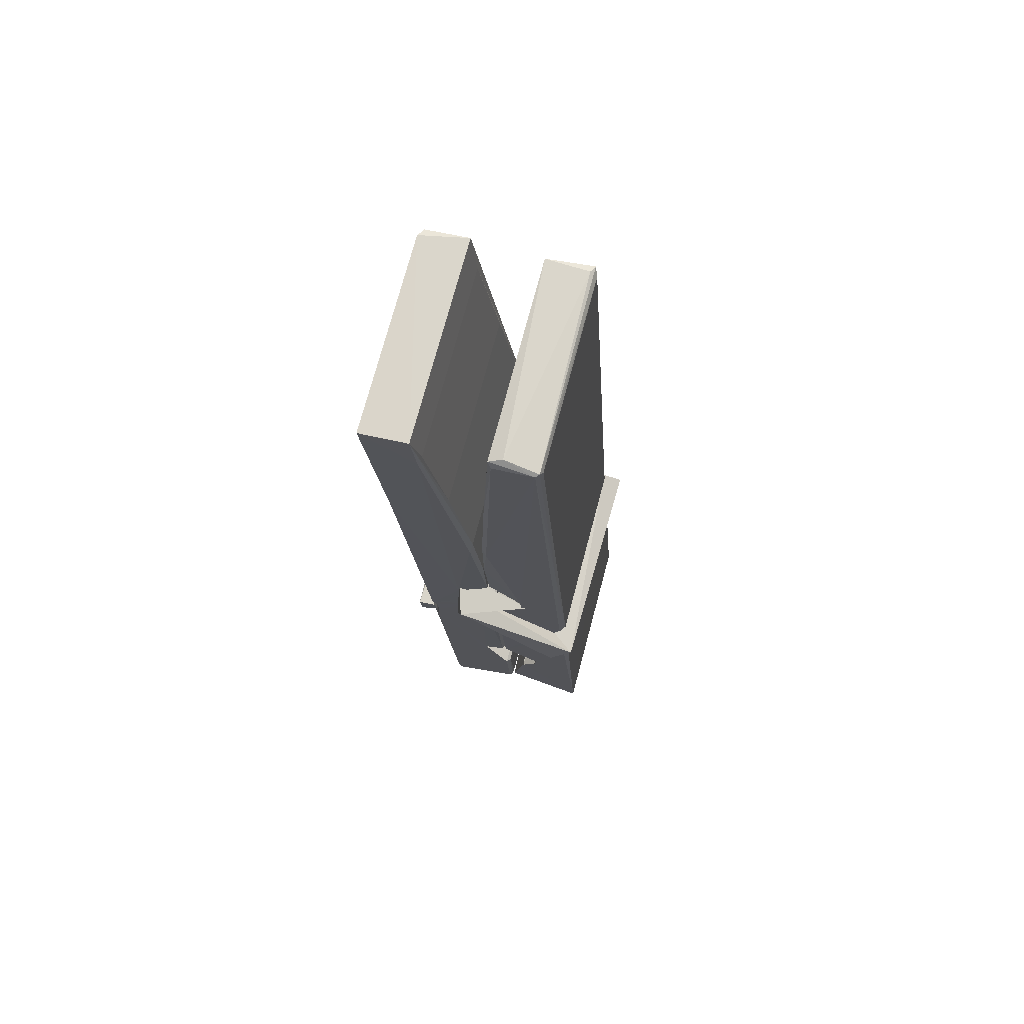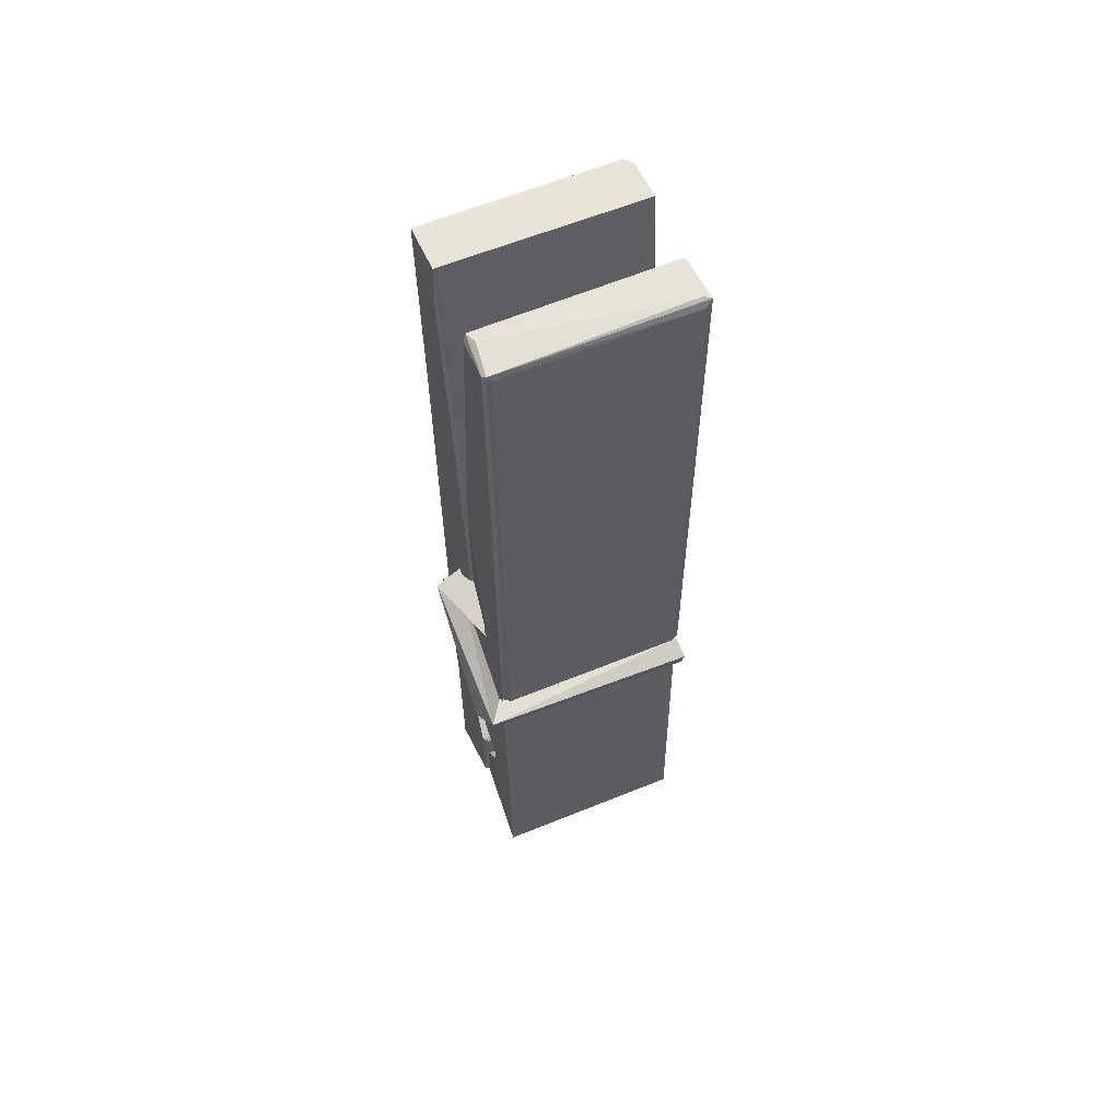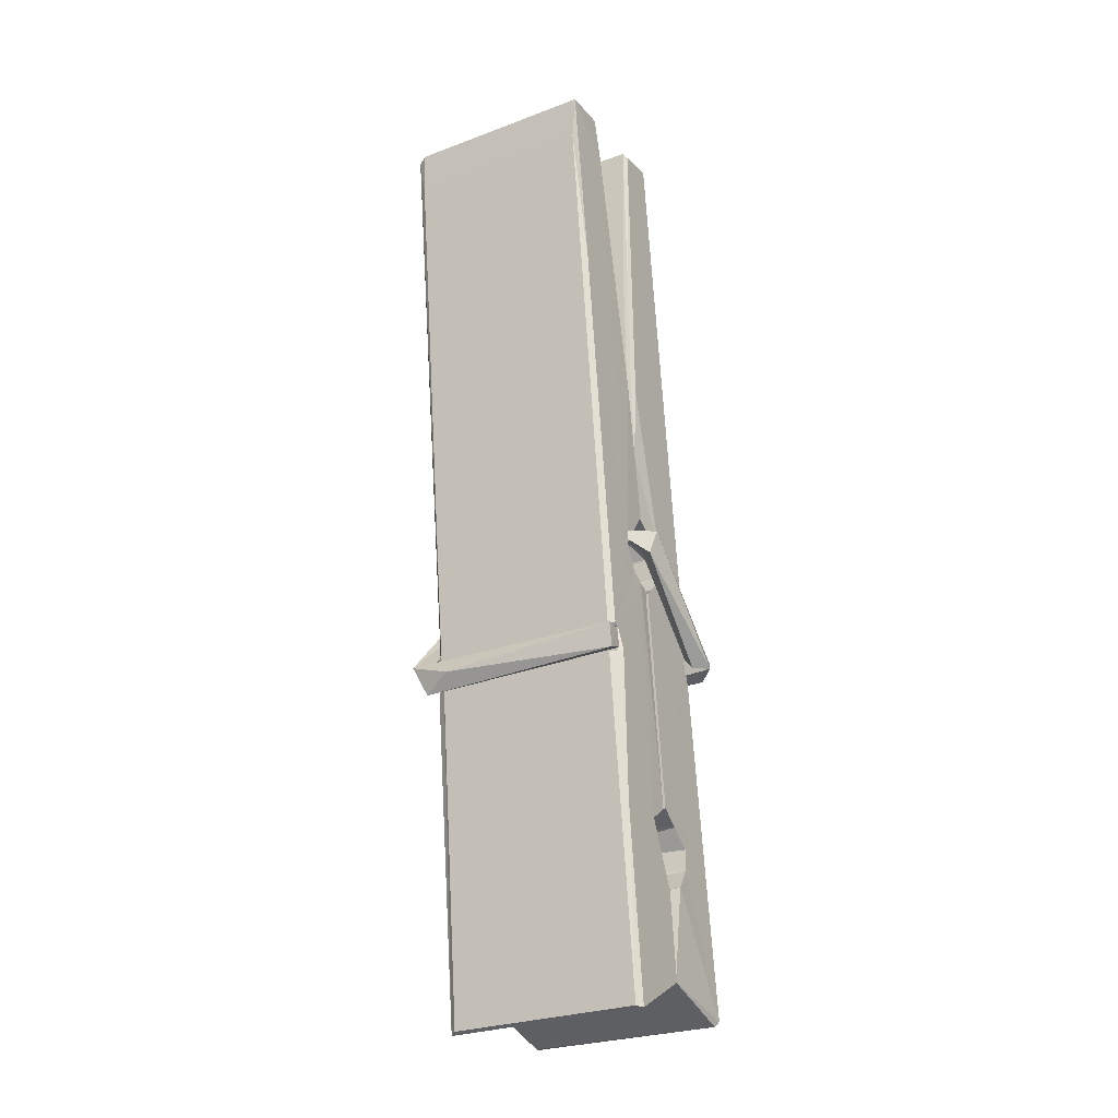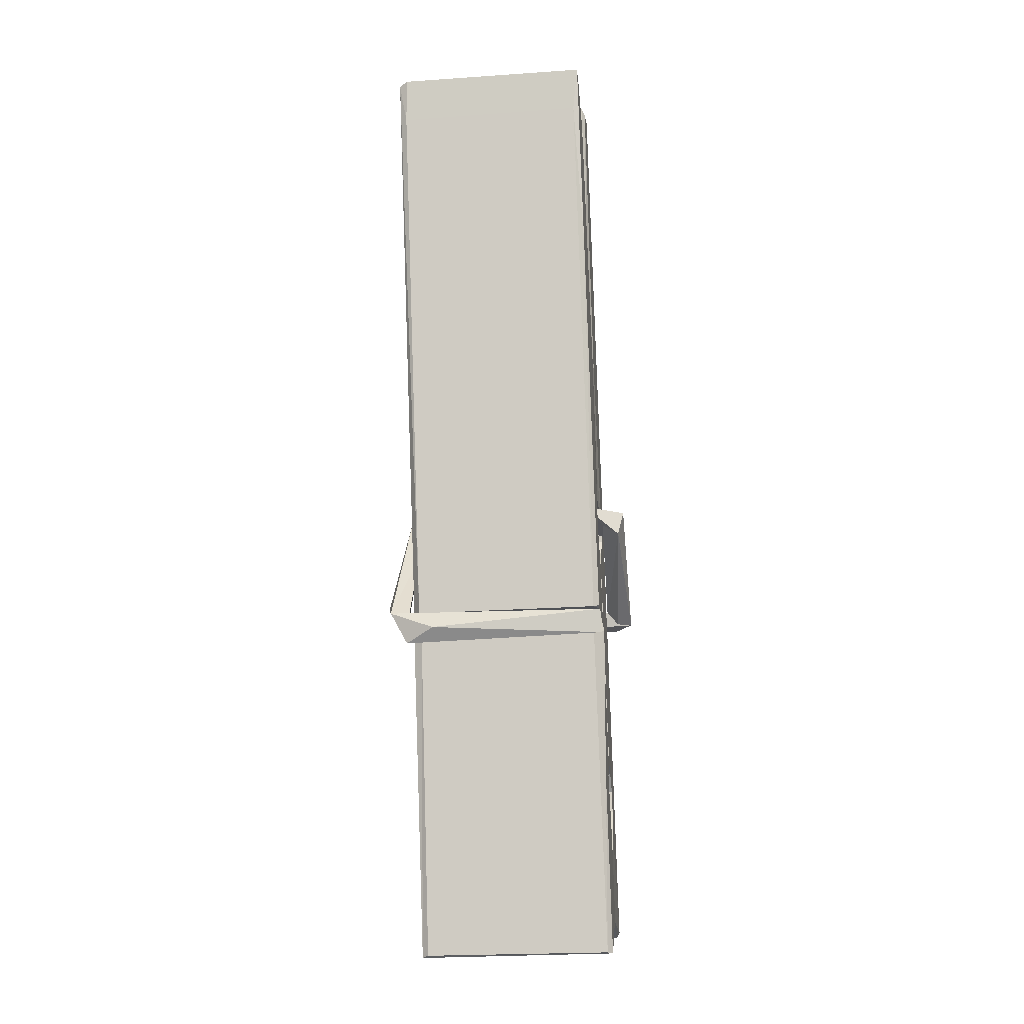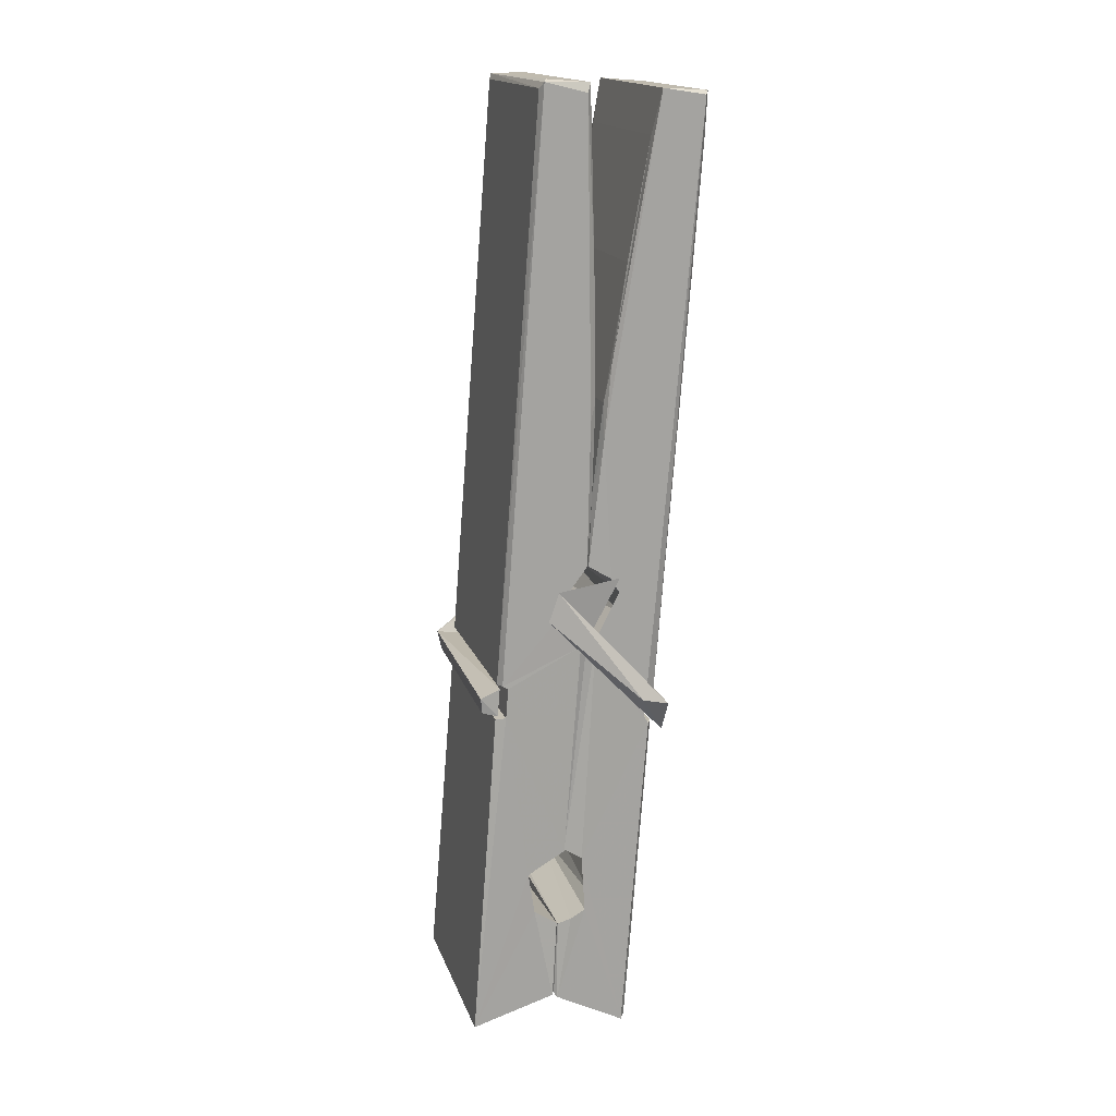
<metadata>
{"format":"obj","ext":"obj","renderer":"f3d","projection":"perspective","resolution":1024,"background":"white","views":[{"elev":75.6,"azim":105.4,"up":"+Y"},{"elev":64.2,"azim":157.7,"up":"+Y"},{"elev":-25.2,"azim":30.0,"up":"+Y"},{"elev":-11.6,"azim":6.6,"up":"+Y"},{"elev":15.0,"azim":-105.5,"up":"+Y"}]}
</metadata>
<code>
v 1.817 9.833 -9.175
v 1.98 9.867 -9.234
v 1.819 9.866 -9.235
v 1.823 9.869 -9.236
v 1.805 10.41 -9.191
v 1.807 10.49 -9.178
v 1.804 10.59 -9.161
v 1.81 10.38 -9.196
v 1.962 10.59 -9.16
v 1.803 10.58 -9.118
v 1.803 10.35 -9.197
v 1.797 10.62 -9.154
v 1.977 10 -9.225
v 1.81 10.11 -9.155
v 1.808 10.19 -9.202
v 1.814 9.936 -9.221
v 1.814 9.943 -9.209
v 1.813 9.991 -9.212
v 1.978 9.949 -9.206
v 1.973 9.97 -9.199
v 1.819 9.953 -9.202
v 1.972 10.22 -9.182
v 1.967 10.24 -9.186
v 1.806 10.24 -9.189
v 1.807 10.25 -9.209
v 1.97 10.25 -9.21
v 1.815 10.13 -9.15
v 1.957 10.59 -9.162
v 1.96 10.63 -9.155
v 1.963 10.38 -9.197
v 1.972 10.2 -9.192
v 1.971 10.19 -9.213
v 1.972 10.19 -9.203
v 1.972 10 -9.227
v 1.978 9.87 -9.236
v 1.975 9.873 -9.237
v 1.978 10.11 -9.16
v 1.817 10.11 -9.151
v 1.957 10.59 -9.119
v 1.959 10.5 -9.179
v 1.808 10.21 -9.182
v 1.816 9.999 -9.226
v 1.823 9.971 -9.198
v 1.979 9.937 -9.229
v 1.811 10.31 -9.205
v 1.966 10.31 -9.206
v 1.807 10.22 -9.182
v 1.797 10.62 -9.119
v 1.804 10.62 -9.115
v 1.961 10.63 -9.117
v 1.965 10.47 -9.131
v 1.974 10.14 -9.155
v 1.975 9.934 -9.232
v 1.982 9.838 -9.176
v 1.977 9.839 -9.172
v 1.822 9.835 -9.171
v 1.816 9.863 -9.232
v 1.968 10.37 -9.196
v 1.978 9.991 -9.207
v 1.812 10.18 -9.214
v 1.967 10.18 -9.215
v 1.974 10.13 -9.159
v 1.808 10.18 -9.21
v 1.975 10.11 -9.157
v 1.97 10.11 -9.152
v 1.819 9.93 -9.231
v 1.809 10.13 -9.158
v 1.81 10.11 -9.159
v 1.969 10.13 -9.151
v 1.8 10.63 -9.211
v 1.977 9.869 -9.238
v 1.806 10.38 -9.204
v 1.803 10.49 -9.206
v 1.961 10.62 -9.215
v 1.961 10.63 -9.247
v 1.968 10.37 -9.21
v 1.965 10.39 -9.206
v 1.962 10.5 -9.208
v 1.803 10.37 -9.208
v 1.812 9.999 -9.227
v 1.977 10 -9.229
v 1.978 9.945 -9.248
v 1.812 9.981 -9.258
v 1.812 10.12 -9.286
v 1.977 9.995 -9.249
v 1.81 10.22 -9.242
v 1.968 10.24 -9.233
v 1.813 10.24 -9.229
v 1.971 10.23 -9.241
v 1.806 10.25 -9.21
v 1.807 10.2 -9.239
v 1.972 10.2 -9.235
v 1.972 10.21 -9.242
v 1.968 10.25 -9.211
v 1.808 10.18 -9.214
v 1.802 10.62 -9.25
v 1.962 10.39 -9.205
v 1.978 9.961 -9.26
v 1.968 10.13 -9.287
v 1.965 10.34 -9.271
v 1.955 10.63 -9.252
v 1.955 10.63 -9.222
v 1.958 10.63 -9.212
v 1.959 10.5 -9.207
v 1.806 10.23 -9.239
v 1.977 9.978 -9.261
v 1.813 9.946 -9.253
v 1.816 9.866 -9.237
v 1.808 10.31 -9.206
v 1.967 10.31 -9.207
v 1.967 10.16 -9.285
v 1.796 10.63 -9.248
v 1.801 10.63 -9.245
v 1.958 10.63 -9.25
v 1.973 10.16 -9.281
v 1.973 10.12 -9.283
v 1.98 9.851 -9.307
v 1.822 9.844 -9.298
v 1.809 10.12 -9.278
v 1.796 10.62 -9.214
v 1.978 9.847 -9.303
v 1.814 10.15 -9.284
v 1.808 10.15 -9.281
v 1.972 10.18 -9.216
v 1.808 10.15 -9.276
v 1.819 9.931 -9.232
v 1.816 9.845 -9.305
v 1.973 10.15 -9.277
v 1.968 10.13 -9.279
v 1.809 10.15 -9.283
v 1.974 10.15 -9.277
v 1.982 10.13 -9.294
v 1.809 10.13 -9.284
v 1.996 10.14 -9.279
v 1.81 10.13 -9.297
v 1.808 10.14 -9.299
v 1.977 10.11 -9.143
v 1.975 10.12 -9.158
v 1.975 10.22 -9.199
v 1.79 10.13 -9.144
v 1.97 10.21 -9.249
v 1.96 10.23 -9.181
v 1.814 10.18 -9.227
v 1.806 10.24 -9.182
v 1.793 10.23 -9.237
v 1.794 10.21 -9.245
v 1.785 10.14 -9.168
v 1.805 10.19 -9.207
v 1.829 10.12 -9.136
v 1.805 10.1 -9.145
v 1.803 10.12 -9.158
v 1.975 10.13 -9.156
v 1.806 10.13 -9.147
v 1.976 10.13 -9.142
v 1.994 10.23 -9.191
v 1.99 10.21 -9.186
v 1.984 10.14 -9.27
v 1.988 10.15 -9.296
f 49 29 12
f 8 5 6
f 5 7 6
f 7 40 6
f 40 8 6
f 58 30 29
f 58 29 9
f 12 5 11
f 18 15 42
f 15 63 42
f 20 59 19
f 38 14 1
f 18 43 17
f 18 59 43
f 17 43 21
f 22 23 26
f 41 31 15
f 15 32 60
f 7 5 12
f 50 9 29
f 48 10 49
f 28 12 29
f 28 29 40
f 29 30 40
f 23 24 26
f 22 47 23
f 47 24 23
f 41 22 31
f 18 13 59
f 43 59 20
f 19 17 21
f 21 20 19
f 44 16 19
f 16 17 19
f 54 57 2
f 69 52 51
f 39 51 50
f 28 7 12
f 30 8 40
f 40 7 28
f 25 45 26
f 25 26 24
f 47 22 41
f 31 33 15
f 33 32 15
f 34 13 42
f 42 13 18
f 43 20 21
f 36 35 3
f 36 3 4
f 57 3 2
f 3 35 2
f 10 39 50
f 10 50 49
f 25 11 45
f 11 5 8
f 11 8 45
f 45 8 30
f 26 45 46
f 45 30 46
f 58 22 26
f 26 46 58
f 46 30 58
f 51 39 69
f 39 10 69
f 25 24 11
f 47 67 48
f 67 27 48
f 48 27 10
f 51 9 50
f 22 9 51
f 52 22 51
f 64 37 55
f 55 56 54
f 54 56 1
f 4 3 66
f 36 4 66
f 36 66 53
f 35 36 53
f 35 53 2
f 56 55 38
f 66 3 57
f 1 18 17
f 14 18 1
f 15 18 14
f 47 11 24
f 11 47 48
f 12 11 48
f 49 12 48
f 29 49 50
f 9 22 58
f 31 22 52
f 31 52 33
f 64 19 59
f 19 64 44
f 2 44 64
f 2 64 54
f 57 54 1
f 32 61 60
f 33 13 32
f 62 33 52
f 47 41 15
f 15 60 63
f 60 61 42
f 34 42 61
f 32 13 34
f 32 34 61
f 33 59 13
f 64 59 33
f 38 55 65
f 55 37 65
f 14 68 15
f 60 42 63
f 66 16 44
f 66 44 53
f 2 53 44
f 55 54 64
f 38 1 56
f 17 57 1
f 57 17 16
f 66 57 16
f 15 68 67
f 62 37 64
f 68 37 62
f 68 62 67
f 64 33 62
f 52 69 62
f 67 62 69
f 67 69 27
f 47 15 67
f 69 10 27
f 37 38 65
f 38 37 68
f 68 14 38
f 82 117 71
f 75 76 74
f 76 77 78
f 76 78 74
f 78 103 74
f 73 72 79
f 73 79 120
f 83 85 106
f 83 80 85
f 83 106 98
f 83 98 107
f 106 116 98
f 105 86 91
f 87 94 89
f 112 123 122
f 123 90 105
f 90 88 105
f 70 73 120
f 103 78 104
f 78 77 97
f 78 97 104
f 88 94 87
f 89 86 105
f 105 87 89
f 93 86 89
f 117 116 99
f 115 100 111
f 96 111 101
f 111 100 101
f 100 114 101
f 72 73 104
f 73 70 103
f 73 103 104
f 104 97 72
f 90 109 94
f 94 88 90
f 105 88 87
f 92 91 93
f 91 86 93
f 95 91 92
f 92 124 95
f 95 81 80
f 80 81 85
f 98 82 107
f 107 82 126
f 108 71 118
f 127 121 117
f 114 112 96
f 114 96 101
f 102 103 70
f 72 97 110
f 72 110 109
f 110 94 109
f 97 77 110
f 89 94 110
f 89 110 76
f 110 77 76
f 122 111 96
f 96 112 122
f 79 72 109
f 109 90 79
f 127 84 119
f 113 112 114
f 114 102 113
f 75 102 114
f 75 114 100
f 75 100 115
f 121 127 118
f 126 71 108
f 84 127 117
f 99 84 117
f 127 83 107
f 127 119 83
f 95 123 91
f 91 123 105
f 90 123 112
f 90 112 79
f 112 120 79
f 112 70 120
f 70 112 113
f 70 113 102
f 102 75 103
f 103 75 74
f 76 75 89
f 75 115 89
f 115 93 89
f 81 128 116
f 106 85 81
f 106 81 116
f 98 116 117
f 98 117 82
f 121 71 117
f 71 121 118
f 127 108 118
f 92 93 124
f 93 115 124
f 123 95 125
f 81 95 124
f 128 81 124
f 124 115 128
f 128 115 111
f 111 122 125
f 111 125 128
f 122 123 125
f 80 83 119
f 71 126 82
f 127 107 108
f 107 126 108
f 119 129 128
f 128 125 119
f 80 125 95
f 125 80 119
f 99 116 128
f 99 128 129
f 99 129 119
f 119 84 99
f 131 158 130
f 132 136 158
f 132 134 133
f 130 136 133
f 132 133 135
f 136 132 135
f 130 158 136
f 149 137 154
f 154 152 153
f 155 134 158
f 158 131 139
f 151 148 153
f 147 146 151
f 155 142 156
f 156 142 139
f 155 139 142
f 142 155 141
f 141 155 142
f 145 144 143
f 145 143 144
f 148 145 144
f 144 145 148
f 146 145 148
f 147 145 146
f 146 148 151
f 147 140 145
f 156 139 131
f 134 155 156
f 155 158 139
f 145 140 148
f 147 150 140
f 150 147 151
f 150 149 140
f 140 153 148
f 153 140 154
f 154 140 149
f 151 138 150
f 153 152 151
f 138 152 137
f 137 152 154
f 150 137 149
f 137 150 138
f 138 151 152
f 157 134 156
f 157 156 131
f 157 131 134
f 132 158 134
f 134 131 133
f 131 130 133
f 133 136 135
f 49 29 12
f 8 5 6
f 5 7 6
f 7 40 6
f 40 8 6
f 58 30 29
f 58 29 9
f 12 5 11
f 18 15 42
f 15 63 42
f 20 59 19
f 38 14 1
f 18 43 17
f 18 59 43
f 17 43 21
f 22 23 26
f 41 31 15
f 15 32 60
f 7 5 12
f 50 9 29
f 48 10 49
f 28 12 29
f 28 29 40
f 29 30 40
f 23 24 26
f 22 47 23
f 47 24 23
f 41 22 31
f 18 13 59
f 43 59 20
f 19 17 21
f 21 20 19
f 44 16 19
f 16 17 19
f 54 57 2
f 69 52 51
f 39 51 50
f 28 7 12
f 30 8 40
f 40 7 28
f 25 45 26
f 25 26 24
f 47 22 41
f 31 33 15
f 33 32 15
f 34 13 42
f 42 13 18
f 43 20 21
f 36 35 3
f 36 3 4
f 57 3 2
f 3 35 2
f 10 39 50
f 10 50 49
f 25 11 45
f 11 5 8
f 11 8 45
f 45 8 30
f 26 45 46
f 45 30 46
f 58 22 26
f 26 46 58
f 46 30 58
f 51 39 69
f 39 10 69
f 25 24 11
f 47 67 48
f 67 27 48
f 48 27 10
f 51 9 50
f 22 9 51
f 52 22 51
f 64 37 55
f 55 56 54
f 54 56 1
f 4 3 66
f 36 4 66
f 36 66 53
f 35 36 53
f 35 53 2
f 56 55 38
f 66 3 57
f 1 18 17
f 14 18 1
f 15 18 14
f 47 11 24
f 11 47 48
f 12 11 48
f 49 12 48
f 29 49 50
f 9 22 58
f 31 22 52
f 31 52 33
f 64 19 59
f 19 64 44
f 2 44 64
f 2 64 54
f 57 54 1
f 32 61 60
f 33 13 32
f 62 33 52
f 47 41 15
f 15 60 63
f 60 61 42
f 34 42 61
f 32 13 34
f 32 34 61
f 33 59 13
f 64 59 33
f 38 55 65
f 55 37 65
f 14 68 15
f 60 42 63
f 66 16 44
f 66 44 53
f 2 53 44
f 55 54 64
f 38 1 56
f 17 57 1
f 57 17 16
f 66 57 16
f 15 68 67
f 62 37 64
f 68 37 62
f 68 62 67
f 64 33 62
f 52 69 62
f 67 62 69
f 67 69 27
f 47 15 67
f 69 10 27
f 37 38 65
f 38 37 68
f 68 14 38
f 82 117 71
f 75 76 74
f 76 77 78
f 76 78 74
f 78 103 74
f 73 72 79
f 73 79 120
f 83 85 106
f 83 80 85
f 83 106 98
f 83 98 107
f 106 116 98
f 105 86 91
f 87 94 89
f 112 123 122
f 123 90 105
f 90 88 105
f 70 73 120
f 103 78 104
f 78 77 97
f 78 97 104
f 88 94 87
f 89 86 105
f 105 87 89
f 93 86 89
f 117 116 99
f 115 100 111
f 96 111 101
f 111 100 101
f 100 114 101
f 72 73 104
f 73 70 103
f 73 103 104
f 104 97 72
f 90 109 94
f 94 88 90
f 105 88 87
f 92 91 93
f 91 86 93
f 95 91 92
f 92 124 95
f 95 81 80
f 80 81 85
f 98 82 107
f 107 82 126
f 108 71 118
f 127 121 117
f 114 112 96
f 114 96 101
f 102 103 70
f 72 97 110
f 72 110 109
f 110 94 109
f 97 77 110
f 89 94 110
f 89 110 76
f 110 77 76
f 122 111 96
f 96 112 122
f 79 72 109
f 109 90 79
f 127 84 119
f 113 112 114
f 114 102 113
f 75 102 114
f 75 114 100
f 75 100 115
f 121 127 118
f 126 71 108
f 84 127 117
f 99 84 117
f 127 83 107
f 127 119 83
f 95 123 91
f 91 123 105
f 90 123 112
f 90 112 79
f 112 120 79
f 112 70 120
f 70 112 113
f 70 113 102
f 102 75 103
f 103 75 74
f 76 75 89
f 75 115 89
f 115 93 89
f 81 128 116
f 106 85 81
f 106 81 116
f 98 116 117
f 98 117 82
f 121 71 117
f 71 121 118
f 127 108 118
f 92 93 124
f 93 115 124
f 123 95 125
f 81 95 124
f 128 81 124
f 124 115 128
f 128 115 111
f 111 122 125
f 111 125 128
f 122 123 125
f 80 83 119
f 71 126 82
f 127 107 108
f 107 126 108
f 119 129 128
f 128 125 119
f 80 125 95
f 125 80 119
f 99 116 128
f 99 128 129
f 99 129 119
f 119 84 99
f 131 158 130
f 132 136 158
f 132 134 133
f 130 136 133
f 132 133 135
f 136 132 135
f 130 158 136
f 149 137 154
f 154 152 153
f 155 134 158
f 158 131 139
f 151 148 153
f 147 146 151
f 155 142 156
f 156 142 139
f 155 139 142
f 142 155 141
f 141 155 142
f 145 144 143
f 145 143 144
f 148 145 144
f 144 145 148
f 146 145 148
f 147 145 146
f 146 148 151
f 147 140 145
f 156 139 131
f 134 155 156
f 155 158 139
f 145 140 148
f 147 150 140
f 150 147 151
f 150 149 140
f 140 153 148
f 153 140 154
f 154 140 149
f 151 138 150
f 153 152 151
f 138 152 137
f 137 152 154
f 150 137 149
f 137 150 138
f 138 151 152
f 157 134 156
f 157 156 131
f 157 131 134
f 132 158 134
f 134 131 133
f 131 130 133
f 133 136 135

</code>
